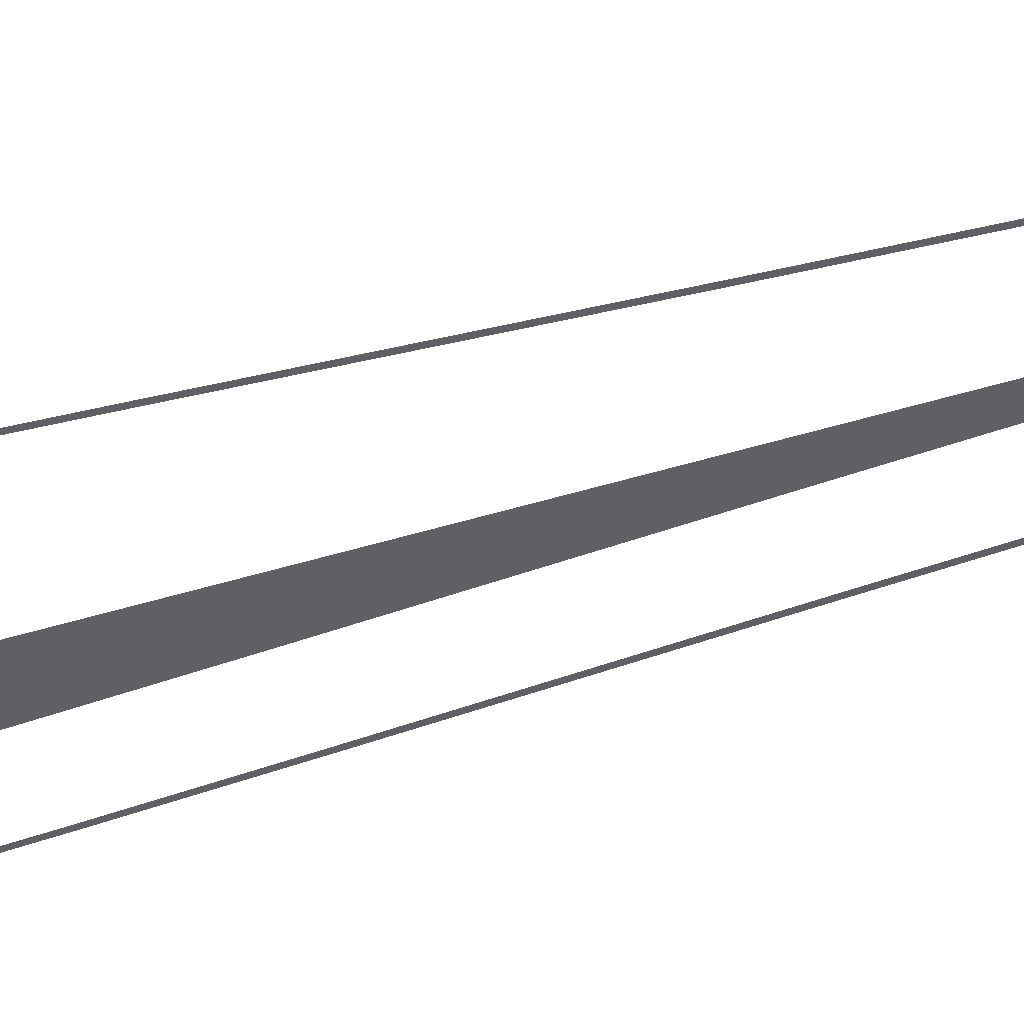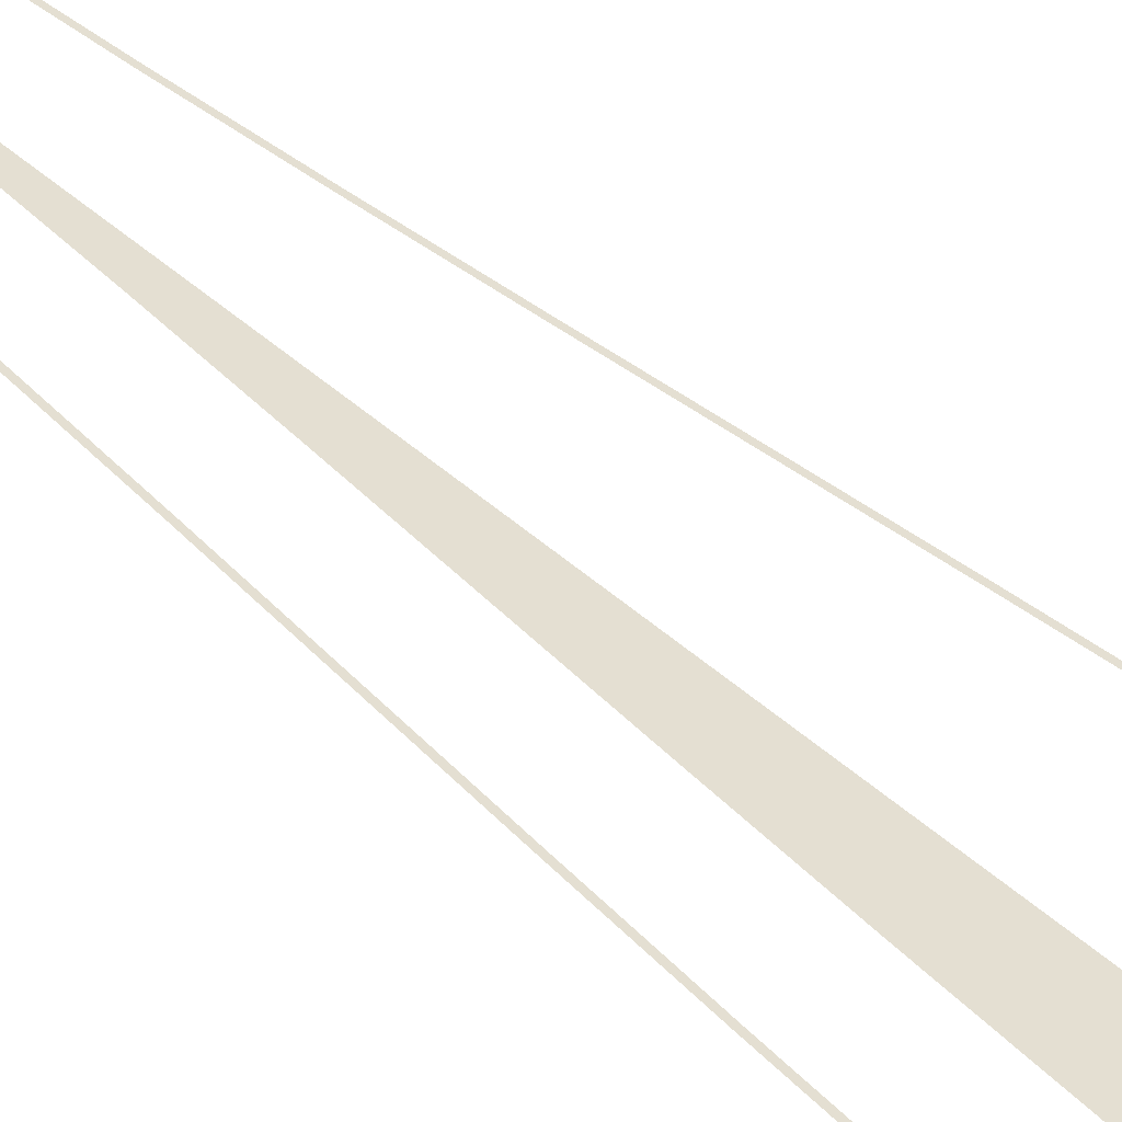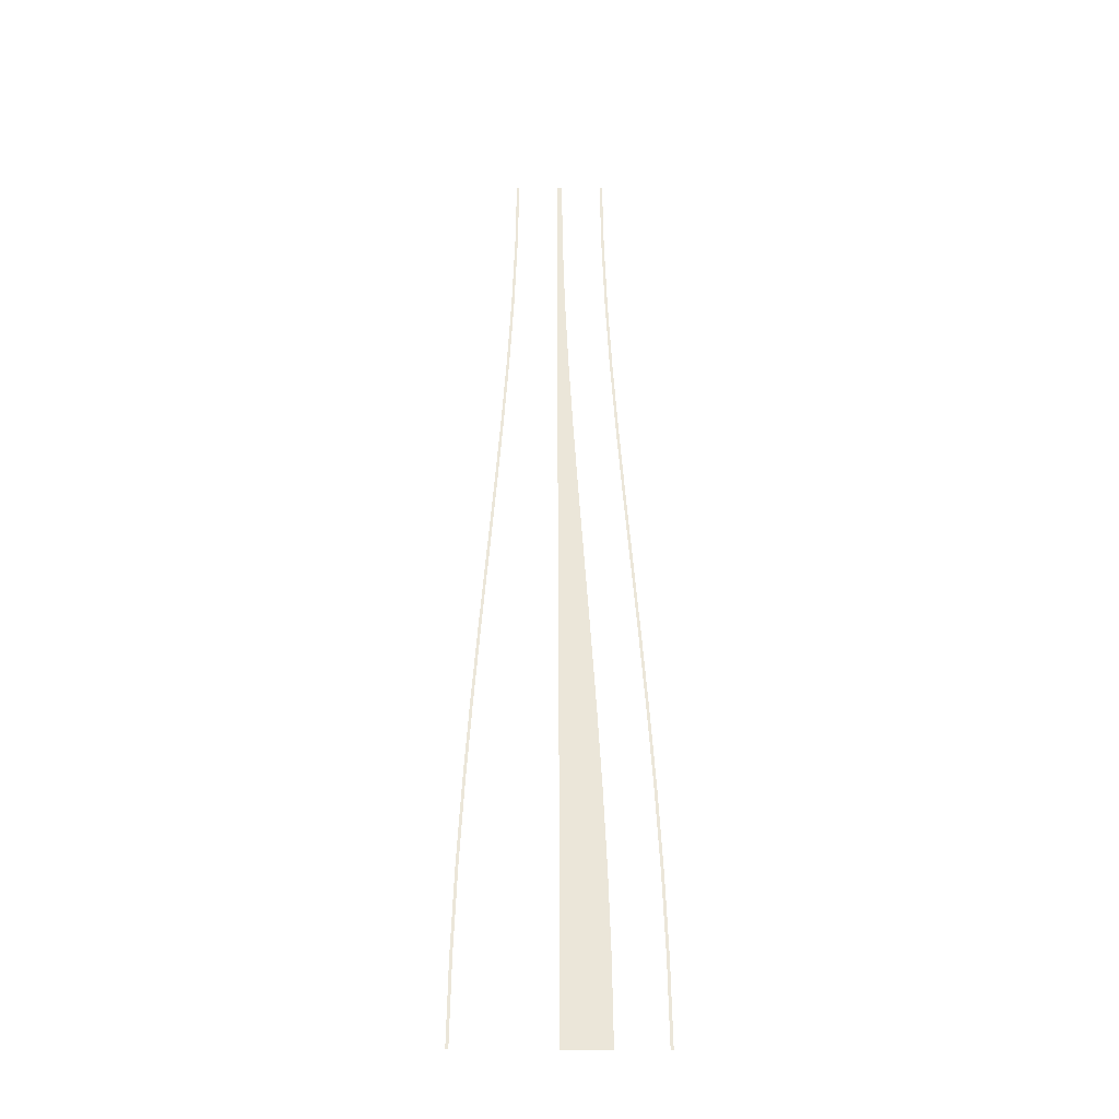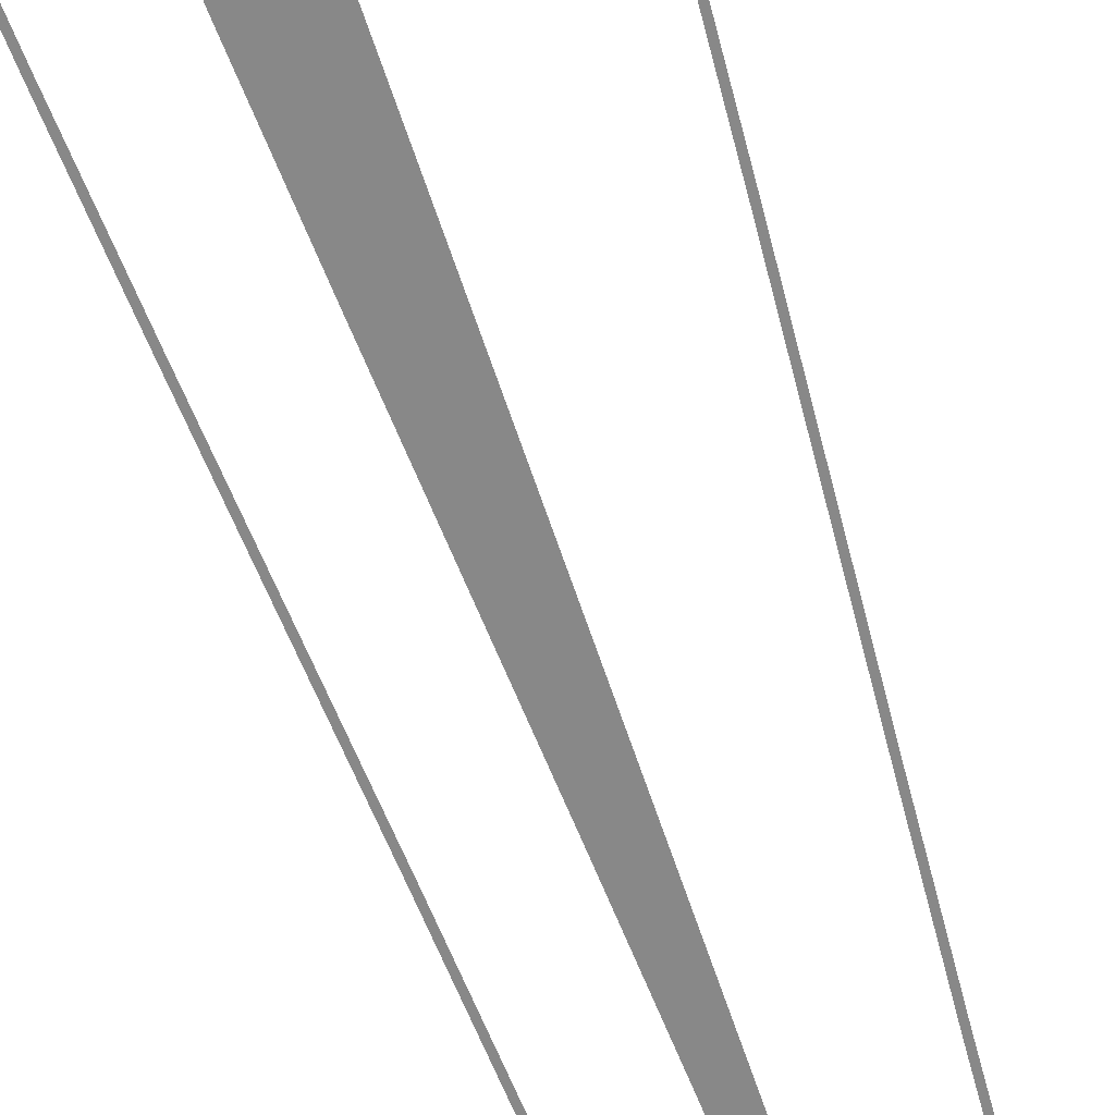
<metadata>
{"format":"obj","ext":"obj","renderer":"f3d","projection":"perspective","resolution":1024,"background":"white","views":[{"elev":-42.1,"azim":-69.3,"up":"+Y"},{"elev":37.0,"azim":140.6,"up":"+Y"},{"elev":-32.7,"azim":-0.3,"up":"+Z"},{"elev":-62.9,"azim":-162.1,"up":"+Y"}]}
</metadata>
<code>
v  0.2238 -0.295 26.67
v  0.1681 -0.295 32
v  -0.1681 -0.295 32
v  -0.1648 -0.295 26.67
v  0.3778 -0.295 21.33
v  -0.1556 -0.295 21.33
v  -0.142 -0.295 16
v  0.6108 -0.295 16
v  -0.1245 -0.295 10.67
v  0.9025 -0.295 10.67
v  -0.1049 -0.295 5.333
v  1.234 -0.295 5.333
v  -0.0838 -0.295 -0
v  1.584 -0.295 -0
v  -0.0629 -0.295 -5.333
v  1.935 -0.295 -5.333
v  -0.0432 -0.295 -10.67
v  2.266 -0.295 -10.67
v  -0.026 -0.295 -16
v  2.558 -0.295 -16
v  -0.0121 -0.295 -21.33
v  2.791 -0.295 -21.33
v  -0.0031 -0.295 -26.67
v  2.945 -0.295 -26.67
v  3 -0.295 -32
v  0 -0.295 -32
v  3.147 -0.295 26.58
v  3.081 -0.295 32
v  2.901 -0.295 32
v  2.967 -0.295 26.58
v  3.327 -0.295 21.12
v  3.147 -0.295 21.12
v  3.593 -0.295 15.71
v  3.413 -0.295 15.71
v  3.924 -0.295 10.35
v  3.744 -0.295 10.35
v  4.298 -0.295 5.029
v  4.118 -0.295 5.029
v  4.513 -0.295 -0.2554
v  4.693 -0.295 -0.2554
v  4.907 -0.295 -5.522
v  5.087 -0.295 -5.522
v  5.459 -0.295 -10.79
v  5.279 -0.295 -10.79
v  5.787 -0.295 -16.06
v  5.607 -0.295 -16.06
v  6.048 -0.295 -21.35
v  5.869 -0.295 -21.35
v  6.222 -0.295 -26.67
v  6.042 -0.295 -26.67
v  6.285 -0.295 -32
v  6.105 -0.295 -32
v  -6.285 -0.295 -32
v  -6.105 -0.295 -32
v  -6.039 -0.295 -26.58
v  -6.219 -0.295 -26.58
v  -5.859 -0.295 -21.12
v  -6.04 -0.295 -21.12
v  -5.593 -0.295 -15.71
v  -5.773 -0.295 -15.71
v  -5.262 -0.295 -10.35
v  -5.442 -0.295 -10.35
v  -4.888 -0.295 -5.029
v  -5.068 -0.295 -5.029
v  -4.673 -0.295 0.2554
v  -4.493 -0.295 0.2554
v  -4.279 -0.295 5.522
v  -4.099 -0.295 5.522
v  -3.727 -0.295 10.79
v  -3.907 -0.295 10.79
v  -3.399 -0.295 16.06
v  -3.579 -0.295 16.06
v  -3.138 -0.295 21.35
v  -3.318 -0.295 21.35
v  -2.964 -0.295 26.67
v  -3.144 -0.295 26.67
v  -2.901 -0.295 32
v  -3.081 -0.295 32
g MedCon_OnePlusOne_Start001
f 4 3 2 1
f 6 4 1 5
f 6 5 8 7
f 7 8 10 9
f 9 10 12 11
f 11 12 14 13
f 13 14 16 15
f 15 16 18 17
f 17 18 20 19
f 19 20 22 21
f 21 22 24 23
f 26 23 24 25
f 30 29 28 27
f 32 30 27 31
f 34 32 31 33
f 36 34 33 35
f 38 36 35 37
f 38 37 40 39
f 39 40 42 41
f 44 41 42 43
f 46 44 43 45
f 48 46 45 47
f 50 48 47 49
f 52 50 49 51
f 56 55 54 53
f 58 57 55 56
f 60 59 57 58
f 62 61 59 60
f 64 63 61 62
f 66 63 64 65
f 68 66 65 67
f 70 69 68 67
f 72 71 69 70
f 74 73 71 72
f 76 75 73 74
f 78 77 75 76

</code>
